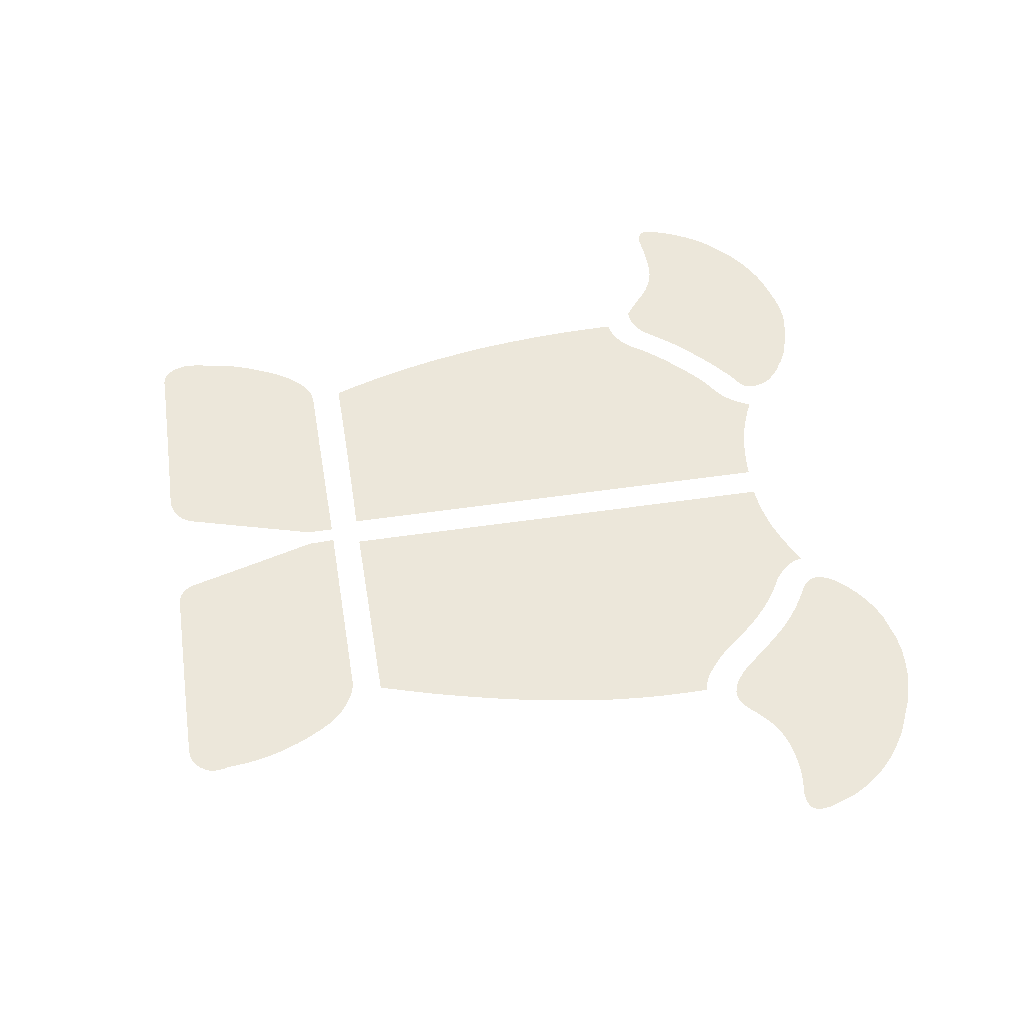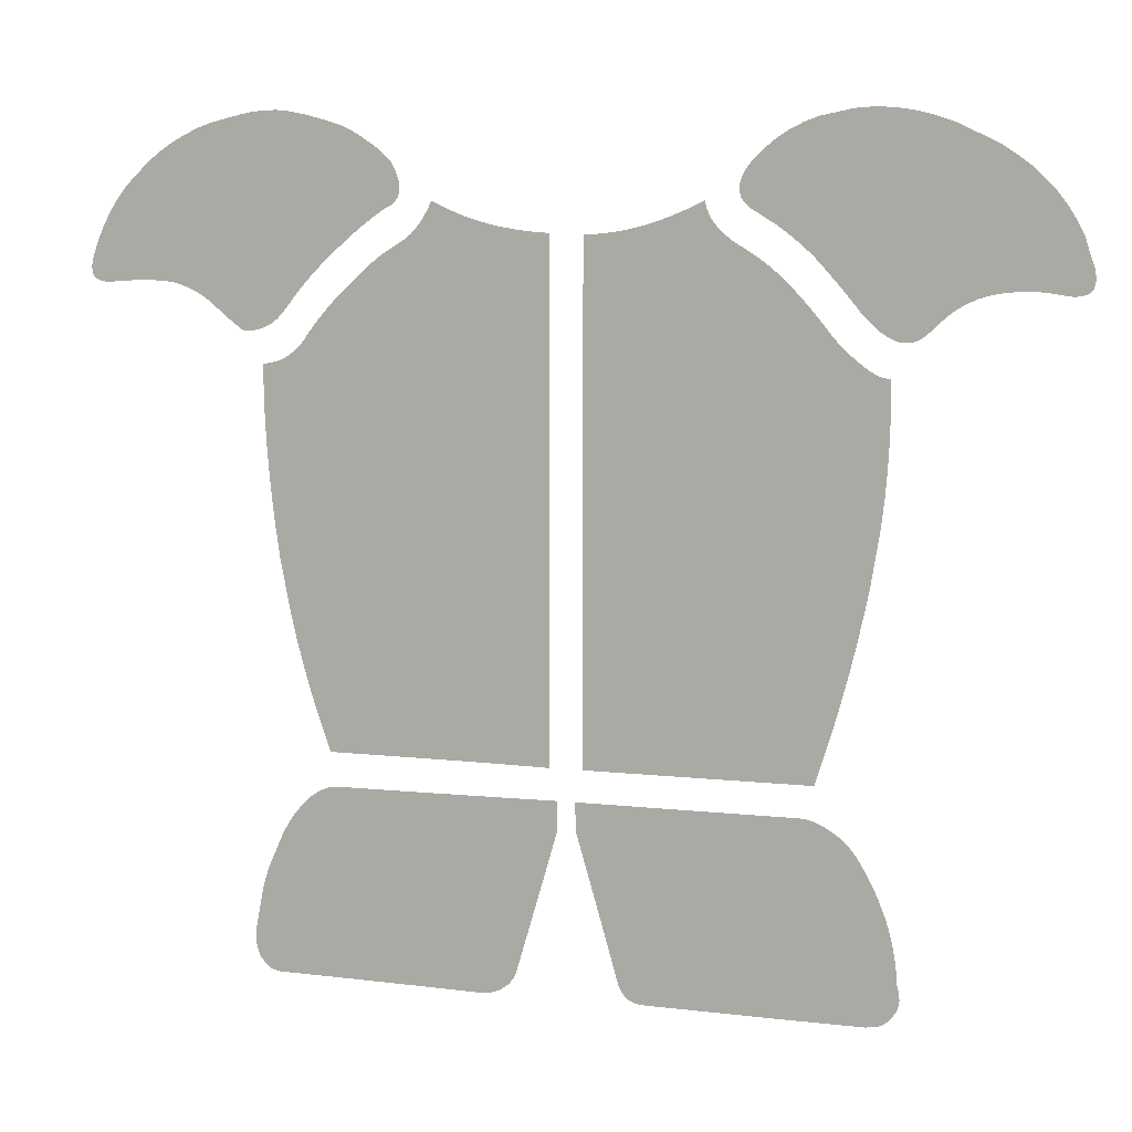
<metadata>
{"format":"obj","ext":"obj","renderer":"f3d","projection":"perspective","resolution":1024,"background":"white","views":[{"elev":50.3,"azim":80.7,"up":"+Z"},{"elev":8.7,"azim":16.7,"up":"+Y"}]}
</metadata>
<code>
v -0.304 -0.4662 0
v -0.3085 -0.4656 0
v -0.3126 -0.4645 0
v -0.3162 -0.4628 0
v -0.3195 -0.4604 0
v -0.325 -0.4539 0
v -0.3271 -0.4502 0
v -0.3287 -0.4462 0
v -0.33 -0.4419 0
v -0.3307 -0.4373 0
v -0.3311 -0.4323 0
v -0.3304 -0.4213 0
v -0.3292 -0.4155 0
v -0.3281 -0.4096 0
v -0.3269 -0.4036 0
v -0.3257 -0.3976 0
v -0.3246 -0.3915 0
v -0.3223 -0.3792 0
v -0.3206 -0.3731 0
v -0.3188 -0.3671 0
v -0.3169 -0.3611 0
v -0.3147 -0.3553 0
v -0.3124 -0.3496 0
v -0.3073 -0.3385 0
v -0.3037 -0.3298 0
v -0.2998 -0.3216 0
v -0.2956 -0.3138 0
v -0.2912 -0.3064 0
v -0.2864 -0.2995 0
v -0.2761 -0.287 0
v -0.2703 -0.2816 0
v -0.2645 -0.2771 0
v -0.2587 -0.2735 0
v -0.2529 -0.2708 0
v -0.247 -0.269 0
v -0.2354 -0.268 0
v -0.2125 -0.268 0
v -0.1865 -0.2679 0
v -0.1572 -0.2677 0
v -0.1249 -0.2675 0
v -0.08934 -0.2673 0
v -0.00882 -0.2666 0
v -0.00882 -0.2696 0
v -0.008819 -0.2729 0
v -0.00882 -0.2768 0
v -0.00882 -0.281 0
v -0.00882 -0.2857 0
v -0.00882 -0.2965 0
v -0.013 -0.3111 0
v -0.01779 -0.3277 0
v -0.02319 -0.3464 0
v -0.0292 -0.3671 0
v -0.03582 -0.3899 0
v -0.05088 -0.4417 0
v -0.05218 -0.4454 0
v -0.05376 -0.4489 0
v -0.05562 -0.452 0
v -0.05775 -0.4549 0
v -0.06016 -0.4576 0
v -0.06581 -0.462 0
v -0.06866 -0.4638 0
v -0.07179 -0.4653 0
v -0.07519 -0.4666 0
v -0.07888 -0.4675 0
v -0.08284 -0.4682 0
v -0.09159 -0.4688 0
v -0.1128 -0.4684 0
v -0.1368 -0.468 0
v -0.1636 -0.4676 0
v -0.1933 -0.4672 0
v -0.2257 -0.4669 0
v -0.2992 -0.4661 0
v -0.304 -0.4662 0
v -0.2463 -0.2327 0
v -0.256 -0.2055 0
v -0.2649 -0.178 0
v -0.273 -0.1503 0
v -0.2804 -0.1224 0
v -0.287 -0.09425 0
v -0.2978 -0.03731 0
v -0.3018 -0.008792 0
v -0.3051 0.0194 0
v -0.3079 0.04725 0
v -0.31 0.07478 0
v -0.3115 0.102 0
v -0.3128 0.1554 0
v -0.3079 0.1559 0
v -0.3032 0.1567 0
v -0.2989 0.1578 0
v -0.2948 0.1591 0
v -0.291 0.1608 0
v -0.2843 0.1649 0
v -0.2809 0.1673 0
v -0.2776 0.17 0
v -0.2745 0.1728 0
v -0.2716 0.1759 0
v -0.2689 0.1793 0
v -0.2639 0.1866 0
v -0.258 0.1942 0
v -0.2518 0.2017 0
v -0.2455 0.2091 0
v -0.2389 0.2163 0
v -0.2321 0.2233 0
v -0.2178 0.2368 0
v -0.2108 0.2435 0
v -0.2038 0.2498 0
v -0.1968 0.2557 0
v -0.1899 0.2611 0
v -0.1829 0.2661 0
v -0.1689 0.2748 0
v -0.1655 0.2768 0
v -0.1623 0.279 0
v -0.1592 0.2813 0
v -0.1563 0.2838 0
v -0.1536 0.2865 0
v -0.1486 0.2924 0
v -0.1463 0.2955 0
v -0.1441 0.2987 0
v -0.1421 0.302 0
v -0.1402 0.3053 0
v -0.1383 0.3086 0
v -0.135 0.3155 0
v -0.1265 0.3114 0
v -0.1181 0.3076 0
v -0.1097 0.3042 0
v -0.1013 0.3011 0
v -0.09306 0.2983 0
v -0.07666 0.2938 0
v -0.06813 0.2919 0
v -0.0596 0.2903 0
v -0.05108 0.2889 0
v -0.04255 0.2878 0
v -0.03402 0.2868 0
v -0.01696 0.2856 0
v -0.01696 0.2325 0
v -0.01696 0.1723 0
v -0.01696 0.1051 0
v -0.01696 0.03086 0
v -0.01696 -0.05041 0
v -0.01696 -0.2341 0
v -0.04025 -0.2337 0
v -0.06669 -0.2334 0
v -0.09629 -0.2331 0
v -0.1291 -0.2329 0
v -0.165 -0.2328 0
v -0.2463 -0.2327 0
v -0.4729 0.2341 0
v -0.4759 0.2338 0
v -0.4787 0.2337 0
v -0.4814 0.2339 0
v -0.4839 0.2343 0
v -0.4863 0.2349 0
v -0.4905 0.2368 0
v -0.4919 0.2377 0
v -0.4932 0.2388 0
v -0.4942 0.2401 0
v -0.4949 0.2416 0
v -0.4955 0.2434 0
v -0.4959 0.2476 0
v -0.4959 0.2488 0
v -0.4958 0.2501 0
v -0.4957 0.2514 0
v -0.4955 0.2527 0
v -0.4952 0.2541 0
v -0.4946 0.2571 0
v -0.489 0.2734 0
v -0.4823 0.2887 0
v -0.4745 0.3031 0
v -0.4656 0.3167 0
v -0.4555 0.3294 0
v -0.4322 0.3521 0
v -0.4195 0.362 0
v -0.4062 0.3708 0
v -0.3924 0.3785 0
v -0.3781 0.3851 0
v -0.3632 0.3906 0
v -0.3318 0.3982 0
v -0.3267 0.3993 0
v -0.3217 0.4002 0
v -0.3166 0.401 0
v -0.3116 0.4016 0
v -0.3066 0.402 0
v -0.2965 0.4023 0
v -0.2941 0.4023 0
v -0.2918 0.4022 0
v -0.2895 0.4021 0
v -0.2872 0.4019 0
v -0.2848 0.4016 0
v -0.2802 0.4009 0
v -0.2731 0.3997 0
v -0.2659 0.3982 0
v -0.2585 0.3965 0
v -0.2509 0.3945 0
v -0.2432 0.3924 0
v -0.2273 0.3874 0
v -0.2227 0.3854 0
v -0.2184 0.3834 0
v -0.2143 0.3813 0
v -0.2104 0.3792 0
v -0.2068 0.377 0
v -0.2001 0.3725 0
v -0.1966 0.3704 0
v -0.1932 0.368 0
v -0.1897 0.3654 0
v -0.1862 0.3625 0
v -0.1827 0.3593 0
v -0.1757 0.3521 0
v -0.1732 0.3476 0
v -0.1712 0.3432 0
v -0.1696 0.3391 0
v -0.1684 0.3353 0
v -0.1677 0.3316 0
v -0.1676 0.325 0
v -0.1682 0.3216 0
v -0.1695 0.3185 0
v -0.1712 0.3157 0
v -0.1736 0.3132 0
v -0.1764 0.311 0
v -0.1839 0.3073 0
v -0.1923 0.3014 0
v -0.2006 0.2954 0
v -0.2087 0.2891 0
v -0.2166 0.2827 0
v -0.2244 0.2762 0
v -0.2395 0.2626 0
v -0.2467 0.2559 0
v -0.2538 0.249 0
v -0.2606 0.242 0
v -0.2672 0.2349 0
v -0.2735 0.2275 0
v -0.2856 0.2123 0
v -0.2891 0.2079 0
v -0.2925 0.204 0
v -0.2958 0.2006 0
v -0.2991 0.1977 0
v -0.3024 0.1953 0
v -0.3087 0.192 0
v -0.3118 0.1906 0
v -0.3151 0.1894 0
v -0.3185 0.1886 0
v -0.322 0.188 0
v -0.3256 0.1877 0
v -0.3331 0.1879 0
v -0.3356 0.1896 0
v -0.3383 0.1916 0
v -0.3413 0.1938 0
v -0.3446 0.1963 0
v -0.3482 0.1991 0
v -0.3562 0.2056 0
v -0.3632 0.2118 0
v -0.3702 0.2173 0
v -0.3774 0.2221 0
v -0.3845 0.2262 0
v -0.3918 0.2295 0
v -0.4064 0.2341 0
v -0.414 0.2351 0
v -0.4223 0.2357 0
v -0.4312 0.2361 0
v -0.4407 0.2361 0
v -0.4508 0.2357 0
v -0.4729 0.2341 0
v 0.3535 0.2042 0
v 0.3488 0.1992 0
v 0.3443 0.1951 0
v 0.3398 0.1919 0
v 0.3353 0.1896 0
v 0.3309 0.1881 0
v 0.3223 0.1879 0
v 0.3175 0.1891 0
v 0.3126 0.191 0
v 0.3075 0.1937 0
v 0.3023 0.1972 0
v 0.2969 0.2015 0
v 0.2856 0.2123 0
v 0.2794 0.22 0
v 0.2731 0.2276 0
v 0.2668 0.2351 0
v 0.2604 0.2425 0
v 0.2539 0.2497 0
v 0.2408 0.2639 0
v 0.2337 0.2707 0
v 0.2263 0.2773 0
v 0.2187 0.2836 0
v 0.2107 0.2896 0
v 0.2025 0.2953 0
v 0.1852 0.306 0
v 0.1809 0.3084 0
v 0.1771 0.311 0
v 0.174 0.3137 0
v 0.1715 0.3166 0
v 0.1696 0.3197 0
v 0.1676 0.3263 0
v 0.1678 0.3298 0
v 0.1683 0.3333 0
v 0.1693 0.3368 0
v 0.1707 0.3403 0
v 0.1724 0.3438 0
v 0.1771 0.3507 0
v 0.188 0.3624 0
v 0.2 0.3726 0
v 0.213 0.3812 0
v 0.2269 0.3884 0
v 0.2419 0.3941 0
v 0.2748 0.4009 0
v 0.2924 0.4023 0
v 0.3104 0.4017 0
v 0.3288 0.3992 0
v 0.3476 0.3947 0
v 0.3668 0.3884 0
v 0.4064 0.3697 0
v 0.4147 0.3647 0
v 0.4224 0.3596 0
v 0.4297 0.3544 0
v 0.4365 0.3491 0
v 0.4428 0.3439 0
v 0.4539 0.3331 0
v 0.4592 0.3272 0
v 0.4642 0.321 0
v 0.4689 0.3147 0
v 0.4734 0.3081 0
v 0.4775 0.3013 0
v 0.4851 0.287 0
v 0.4859 0.2841 0
v 0.487 0.2808 0
v 0.4881 0.2771 0
v 0.4895 0.273 0
v 0.491 0.2686 0
v 0.4946 0.2585 0
v 0.4949 0.2569 0
v 0.4952 0.2554 0
v 0.4955 0.2538 0
v 0.4957 0.2523 0
v 0.4958 0.2507 0
v 0.4959 0.2476 0
v 0.4958 0.2454 0
v 0.4955 0.2433 0
v 0.4949 0.2414 0
v 0.4942 0.2397 0
v 0.4932 0.2381 0
v 0.4905 0.2354 0
v 0.4881 0.2344 0
v 0.4856 0.2335 0
v 0.483 0.2329 0
v 0.4803 0.2325 0
v 0.4775 0.2324 0
v 0.4715 0.2327 0
v 0.4623 0.2344 0
v 0.4531 0.2356 0
v 0.4441 0.2363 0
v 0.4352 0.2365 0
v 0.4264 0.2362 0
v 0.4091 0.2341 0
v 0.4003 0.2321 0
v 0.3918 0.2294 0
v 0.3836 0.2259 0
v 0.3756 0.2217 0
v 0.368 0.2166 0
v 0.3535 0.2042 0
v 0.01696 0.2843 0
v 0.02585 0.2848 0
v 0.03468 0.2856 0
v 0.04346 0.2867 0
v 0.05218 0.288 0
v 0.06085 0.2897 0
v 0.07802 0.2938 0
v 0.08649 0.2966 0
v 0.09486 0.2995 0
v 0.1031 0.3026 0
v 0.1112 0.3059 0
v 0.1193 0.3094 0
v 0.135 0.3168 0
v 0.1359 0.3126 0
v 0.1372 0.3086 0
v 0.1388 0.3048 0
v 0.1408 0.3011 0
v 0.143 0.2976 0
v 0.1486 0.291 0
v 0.1517 0.2881 0
v 0.1548 0.2853 0
v 0.1579 0.2827 0
v 0.161 0.2804 0
v 0.1641 0.2783 0
v 0.1703 0.2748 0
v 0.1775 0.2704 0
v 0.1846 0.2658 0
v 0.1914 0.261 0
v 0.198 0.2559 0
v 0.2043 0.2507 0
v 0.2164 0.2395 0
v 0.2222 0.2336 0
v 0.2279 0.2275 0
v 0.2336 0.2213 0
v 0.2392 0.2149 0
v 0.2448 0.2083 0
v 0.2558 0.1947 0
v 0.2593 0.1905 0
v 0.2631 0.1864 0
v 0.267 0.1824 0
v 0.2711 0.1785 0
v 0.2753 0.1748 0
v 0.2843 0.1676 0
v 0.2885 0.1643 0
v 0.2927 0.1615 0
v 0.2968 0.1591 0
v 0.3009 0.1572 0
v 0.3049 0.1557 0
v 0.3128 0.154 0
v 0.3131 0.1261 0
v 0.3125 0.09818 0
v 0.3111 0.07027 0
v 0.3088 0.04235 0
v 0.3056 0.01444 0
v 0.2965 -0.04138 0
v 0.2908 -0.06924 0
v 0.2846 -0.09699 0
v 0.2779 -0.1246 0
v 0.2708 -0.1521 0
v 0.2631 -0.1796 0
v 0.2463 -0.2341 0
v 0.223 -0.2341 0
v 0.1965 -0.2341 0
v 0.1669 -0.2341 0
v 0.1342 -0.2341 0
v 0.09826 -0.2341 0
v 0.01696 -0.2341 0
v 0.01696 -0.1809 0
v 0.01696 -0.1209 0
v 0.01696 -0.05379 0
v 0.01696 0.02026 0
v 0.01696 0.1013 0
v 0.01696 0.2843 0
v 0.2992 -0.4674 0
v 0.2768 -0.4674 0
v 0.2514 -0.4673 0
v 0.2232 -0.4672 0
v 0.192 -0.467 0
v 0.1578 -0.4667 0
v 0.08073 -0.4661 0
v 0.07769 -0.466 0
v 0.07475 -0.4656 0
v 0.07193 -0.4651 0
v 0.06921 -0.4643 0
v 0.06661 -0.4633 0
v 0.06174 -0.4607 0
v 0.05988 -0.4586 0
v 0.05819 -0.4564 0
v 0.05667 -0.4541 0
v 0.05531 -0.4516 0
v 0.05412 -0.4489 0
v 0.05224 -0.443 0
v 0.04806 -0.4281 0
v 0.04327 -0.4111 0
v 0.03787 -0.3922 0
v 0.03186 -0.3712 0
v 0.02524 -0.3483 0
v 0.01018 -0.2965 0
v 0.01015 -0.2935 0
v 0.01007 -0.2902 0
v 0.009927 -0.2863 0
v 0.009733 -0.2821 0
v 0.009484 -0.2774 0
v 0.00882 -0.2666 0
v 0.03164 -0.2666 0
v 0.05744 -0.2666 0
v 0.08624 -0.2666 0
v 0.118 -0.2666 0
v 0.1528 -0.2666 0
v 0.2313 -0.2666 0
v 0.2356 -0.2668 0
v 0.2399 -0.2674 0
v 0.2441 -0.2684 0
v 0.2484 -0.2697 0
v 0.2527 -0.2715 0
v 0.2612 -0.2761 0
v 0.2657 -0.2789 0
v 0.2699 -0.2819 0
v 0.2739 -0.285 0
v 0.2776 -0.2883 0
v 0.281 -0.2918 0
v 0.287 -0.2992 0
v 0.2922 -0.3074 0
v 0.2972 -0.3157 0
v 0.3018 -0.3241 0
v 0.306 -0.3326 0
v 0.31 -0.3413 0
v 0.3168 -0.3589 0
v 0.3197 -0.3682 0
v 0.3223 -0.3774 0
v 0.3244 -0.3866 0
v 0.3261 -0.3957 0
v 0.3275 -0.4047 0
v 0.329 -0.4227 0
v 0.3306 -0.4283 0
v 0.3315 -0.4336 0
v 0.3316 -0.4386 0
v 0.331 -0.4433 0
v 0.3297 -0.4476 0
v 0.325 -0.4552 0
v 0.3221 -0.4585 0
v 0.319 -0.4612 0
v 0.3156 -0.4634 0
v 0.3119 -0.4652 0
v 0.3079 -0.4664 0
v 0.2992 -0.4674 0
f 359 430 360
f 429 360 430
f 428 360 429
f 427 360 428
f 426 425 427
f 424 427 425
f 360 427 424
f 361 360 424
f 362 361 424
f 363 362 424
f 364 363 424
f 365 364 424
f 366 365 424
f 367 366 424
f 368 367 424
f 423 368 424
f 369 368 423
f 370 369 423
f 371 370 423
f 422 371 423
f 372 371 422
f 373 372 422
f 374 373 422
f 375 374 422
f 376 375 422
f 377 376 422
f 378 377 422
f 379 378 422
f 380 379 422
f 381 380 422
f 382 381 422
f 383 382 422
f 421 383 422
f 384 383 421
f 385 384 421
f 386 385 421
f 387 386 421
f 420 387 421
f 388 387 420
f 389 388 420
f 390 389 420
f 391 390 420
f 419 391 420
f 392 391 419
f 393 392 419
f 394 393 419
f 395 394 419
f 418 395 419
f 396 395 418
f 397 396 418
f 398 397 418
f 417 398 418
f 399 398 417
f 416 399 417
f 400 399 416
f 401 400 416
f 415 401 416
f 402 401 415
f 414 402 415
f 403 402 414
f 413 403 414
f 404 403 413
f 412 404 413
f 405 404 412
f 406 405 412
f 407 406 412
f 411 407 412
f 410 407 411
f 409 407 410
f 408 407 409
f 292 291 293
f 294 293 291
f 295 294 291
f 296 295 291
f 290 296 291
f 297 296 290
f 289 297 290
f 298 297 289
f 288 298 289
f 299 298 288
f 287 299 288
f 286 299 287
f 285 299 286
f 300 299 285
f 301 300 285
f 284 301 285
f 283 301 284
f 302 301 283
f 282 302 283
f 281 302 282
f 303 302 281
f 280 303 281
f 279 303 280
f 304 303 279
f 278 304 279
f 277 304 278
f 276 304 277
f 275 304 276
f 305 304 275
f 274 305 275
f 273 305 274
f 306 305 273
f 272 306 273
f 271 306 272
f 270 306 271
f 307 306 270
f 269 307 270
f 268 307 269
f 267 307 268
f 308 307 267
f 266 308 267
f 265 308 266
f 264 308 265
f 263 308 264
f 309 308 263
f 262 309 263
f 357 309 262
f 310 309 357
f 356 310 357
f 355 310 356
f 354 310 355
f 353 310 354
f 352 310 353
f 311 310 352
f 351 311 352
f 312 311 351
f 313 312 351
f 350 313 351
f 314 313 350
f 349 314 350
f 315 314 349
f 316 315 349
f 348 316 349
f 347 316 348
f 317 316 347
f 318 317 347
f 346 318 347
f 319 318 346
f 320 319 346
f 345 320 346
f 321 320 345
f 344 321 345
f 322 321 344
f 343 322 344
f 342 322 343
f 323 322 342
f 341 323 342
f 324 323 341
f 325 324 341
f 340 325 341
f 326 325 340
f 327 326 340
f 339 327 340
f 328 327 339
f 338 328 339
f 337 328 338
f 329 328 337
f 330 329 337
f 336 330 337
f 331 330 336
f 332 331 336
f 335 332 336
f 333 332 335
f 334 333 335
f 159 158 160
f 161 160 158
f 162 161 158
f 163 162 158
f 157 163 158
f 164 163 157
f 165 164 157
f 156 165 157
f 166 165 156
f 155 166 156
f 154 166 155
f 153 166 154
f 152 166 153
f 167 166 152
f 151 167 152
f 150 167 151
f 168 167 150
f 149 168 150
f 148 168 149
f 147 168 148
f 169 168 147
f 260 169 147
f 170 169 260
f 171 170 260
f 259 171 260
f 258 171 259
f 172 171 258
f 257 172 258
f 256 172 257
f 173 172 256
f 255 173 256
f 254 173 255
f 174 173 254
f 175 174 254
f 253 175 254
f 252 175 253
f 176 175 252
f 251 176 252
f 250 176 251
f 177 176 250
f 249 177 250
f 248 177 249
f 247 177 248
f 246 177 247
f 245 177 246
f 244 177 245
f 243 177 244
f 242 177 243
f 178 177 242
f 179 178 242
f 241 179 242
f 240 179 241
f 180 179 240
f 239 180 240
f 181 180 239
f 238 181 239
f 237 181 238
f 182 181 237
f 236 182 237
f 183 182 236
f 235 183 236
f 234 183 235
f 184 183 234
f 233 184 234
f 185 184 233
f 232 185 233
f 186 185 232
f 187 186 232
f 231 187 232
f 188 187 231
f 230 188 231
f 189 188 230
f 190 189 230
f 229 190 230
f 191 190 229
f 228 191 229
f 192 191 228
f 227 192 228
f 193 192 227
f 226 193 227
f 194 193 226
f 225 194 226
f 195 194 225
f 224 195 225
f 196 195 224
f 223 196 224
f 197 196 223
f 198 197 223
f 222 198 223
f 199 198 222
f 200 199 222
f 221 200 222
f 201 200 221
f 220 201 221
f 202 201 220
f 203 202 220
f 204 203 220
f 219 204 220
f 205 204 219
f 206 205 219
f 218 206 219
f 207 206 218
f 217 207 218
f 208 207 217
f 216 208 217
f 209 208 216
f 215 209 216
f 210 209 215
f 211 210 215
f 214 211 215
f 212 211 214
f 213 212 214
f 462 461 463
f 460 463 461
f 459 463 460
f 458 463 459
f 457 463 458
f 456 463 457
f 455 463 456
f 454 463 455
f 464 463 454
f 453 464 454
f 452 464 453
f 451 464 452
f 450 464 451
f 449 464 450
f 448 464 449
f 447 464 448
f 446 464 447
f 465 464 446
f 445 465 446
f 444 465 445
f 443 465 444
f 442 465 443
f 441 465 442
f 440 465 441
f 439 465 440
f 438 465 439
f 437 465 438
f 466 465 437
f 467 466 437
f 468 467 437
f 436 468 437
f 435 468 436
f 434 468 435
f 469 468 434
f 470 469 434
f 471 470 434
f 472 471 434
f 473 472 434
f 433 473 434
f 474 473 433
f 475 474 433
f 476 475 433
f 477 476 433
f 478 477 433
f 432 478 433
f 479 478 432
f 480 479 432
f 481 480 432
f 482 481 432
f 483 482 432
f 503 483 432
f 484 483 503
f 485 484 503
f 502 485 503
f 486 485 502
f 501 486 502
f 500 486 501
f 487 486 500
f 499 487 500
f 488 487 499
f 498 488 499
f 489 488 498
f 490 489 498
f 497 490 498
f 491 490 497
f 492 491 497
f 493 492 497
f 496 493 497
f 494 493 496
f 495 494 496
f 135 137 136
f 86 85 87
f 84 87 85
f 83 87 84
f 82 87 83
f 88 87 82
f 81 88 82
f 89 88 81
f 80 89 81
f 90 89 80
f 79 90 80
f 91 90 79
f 92 91 79
f 78 92 79
f 93 92 78
f 94 93 78
f 77 94 78
f 95 94 77
f 96 95 77
f 76 96 77
f 97 96 76
f 98 97 76
f 75 98 76
f 99 98 75
f 100 99 75
f 74 100 75
f 101 100 74
f 145 101 74
f 102 101 145
f 103 102 145
f 104 103 145
f 105 104 145
f 106 105 145
f 107 106 145
f 108 107 145
f 109 108 145
f 110 109 145
f 111 110 145
f 112 111 145
f 144 112 145
f 113 112 144
f 114 113 144
f 115 114 144
f 116 115 144
f 117 116 144
f 118 117 144
f 119 118 144
f 120 119 144
f 121 120 144
f 122 121 144
f 123 122 144
f 143 123 144
f 124 123 143
f 125 124 143
f 126 125 143
f 127 126 143
f 142 127 143
f 128 127 142
f 129 128 142
f 130 129 142
f 141 130 142
f 131 130 141
f 132 131 141
f 133 132 141
f 140 133 141
f 134 133 140
f 135 134 140
f 137 135 140
f 138 137 140
f 139 138 140
f 43 45 44
f 11 10 12
f 9 12 10
f 13 12 9
f 8 13 9
f 14 13 8
f 7 14 8
f 15 14 7
f 6 15 7
f 16 15 6
f 17 16 6
f 5 17 6
f 18 17 5
f 19 18 5
f 20 19 5
f 4 20 5
f 21 20 4
f 22 21 4
f 3 22 4
f 23 22 3
f 2 23 3
f 24 23 2
f 1 24 2
f 25 24 1
f 72 25 1
f 26 25 72
f 27 26 72
f 71 27 72
f 28 27 71
f 29 28 71
f 30 29 71
f 31 30 71
f 32 31 71
f 33 32 71
f 34 33 71
f 35 34 71
f 36 35 71
f 37 36 71
f 70 37 71
f 38 37 70
f 69 38 70
f 39 38 69
f 68 39 69
f 40 39 68
f 67 40 68
f 41 40 67
f 66 41 67
f 65 41 66
f 42 41 65
f 64 42 65
f 63 42 64
f 62 42 63
f 61 42 62
f 60 42 61
f 59 42 60
f 58 42 59
f 57 42 58
f 56 42 57
f 55 42 56
f 54 42 55
f 53 42 54
f 52 42 53
f 51 42 52
f 50 42 51
f 49 42 50
f 48 42 49
f 43 42 48
f 45 43 48
f 46 45 48
f 47 46 48

</code>
